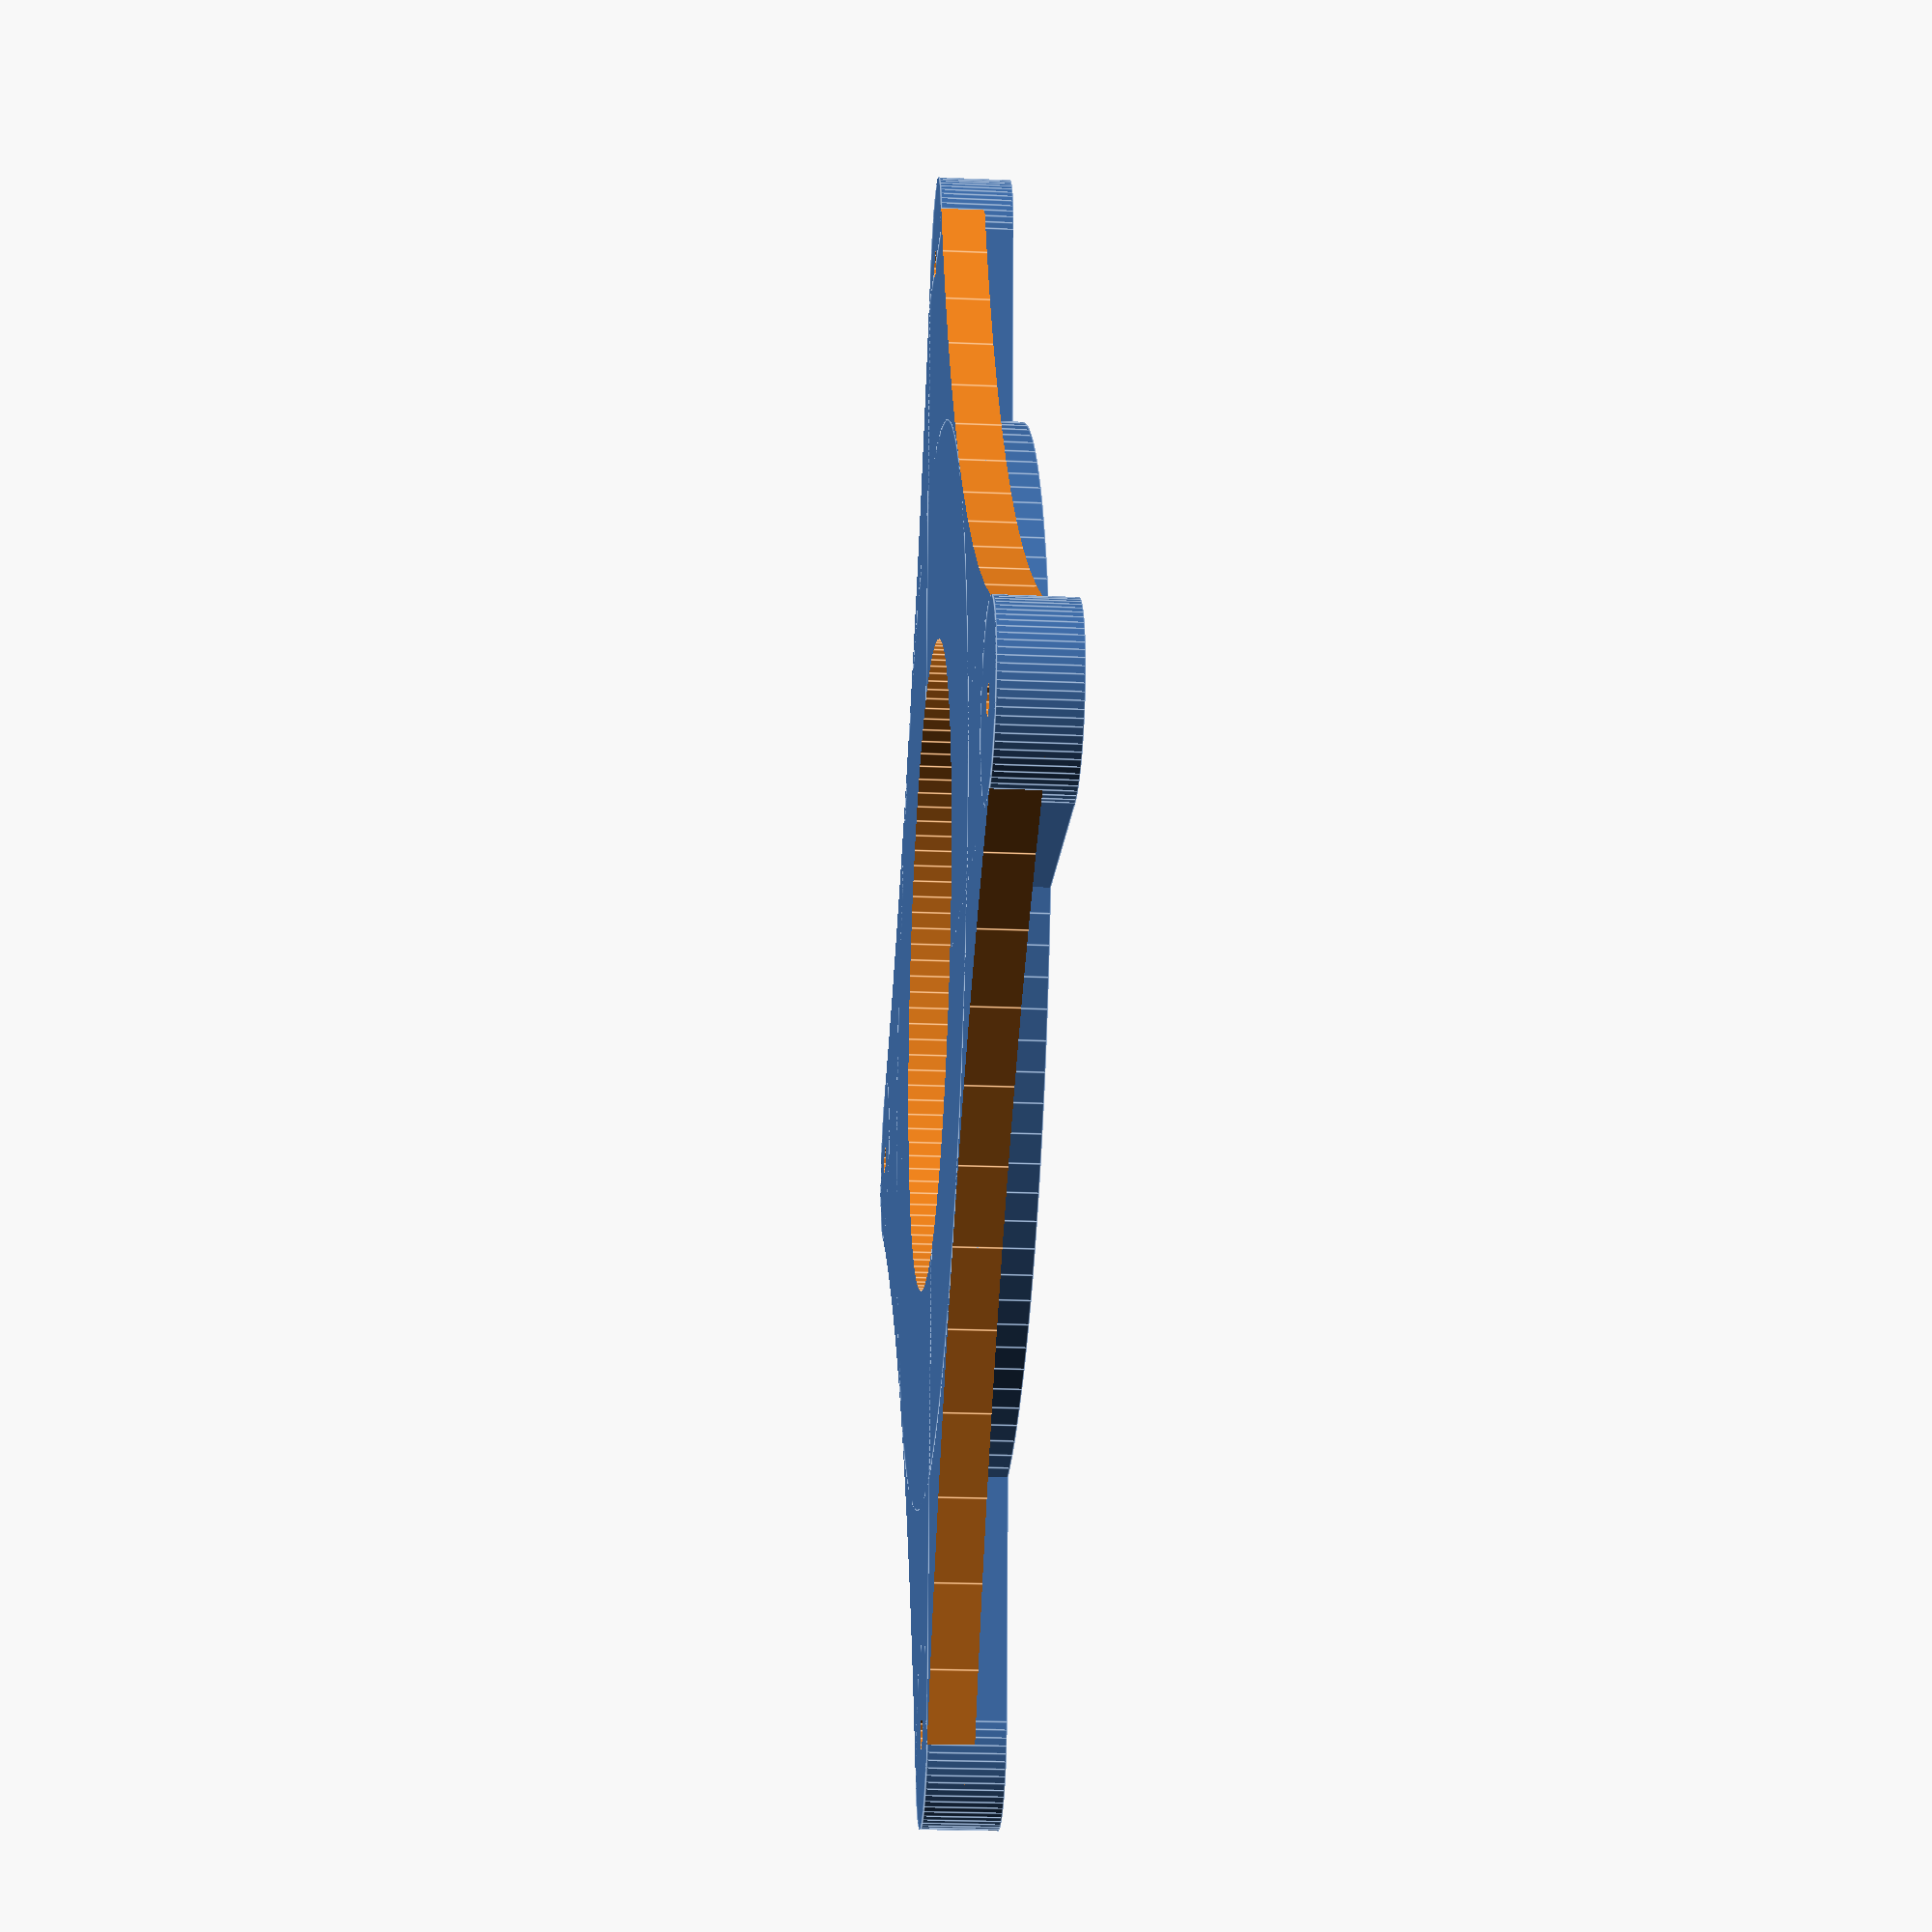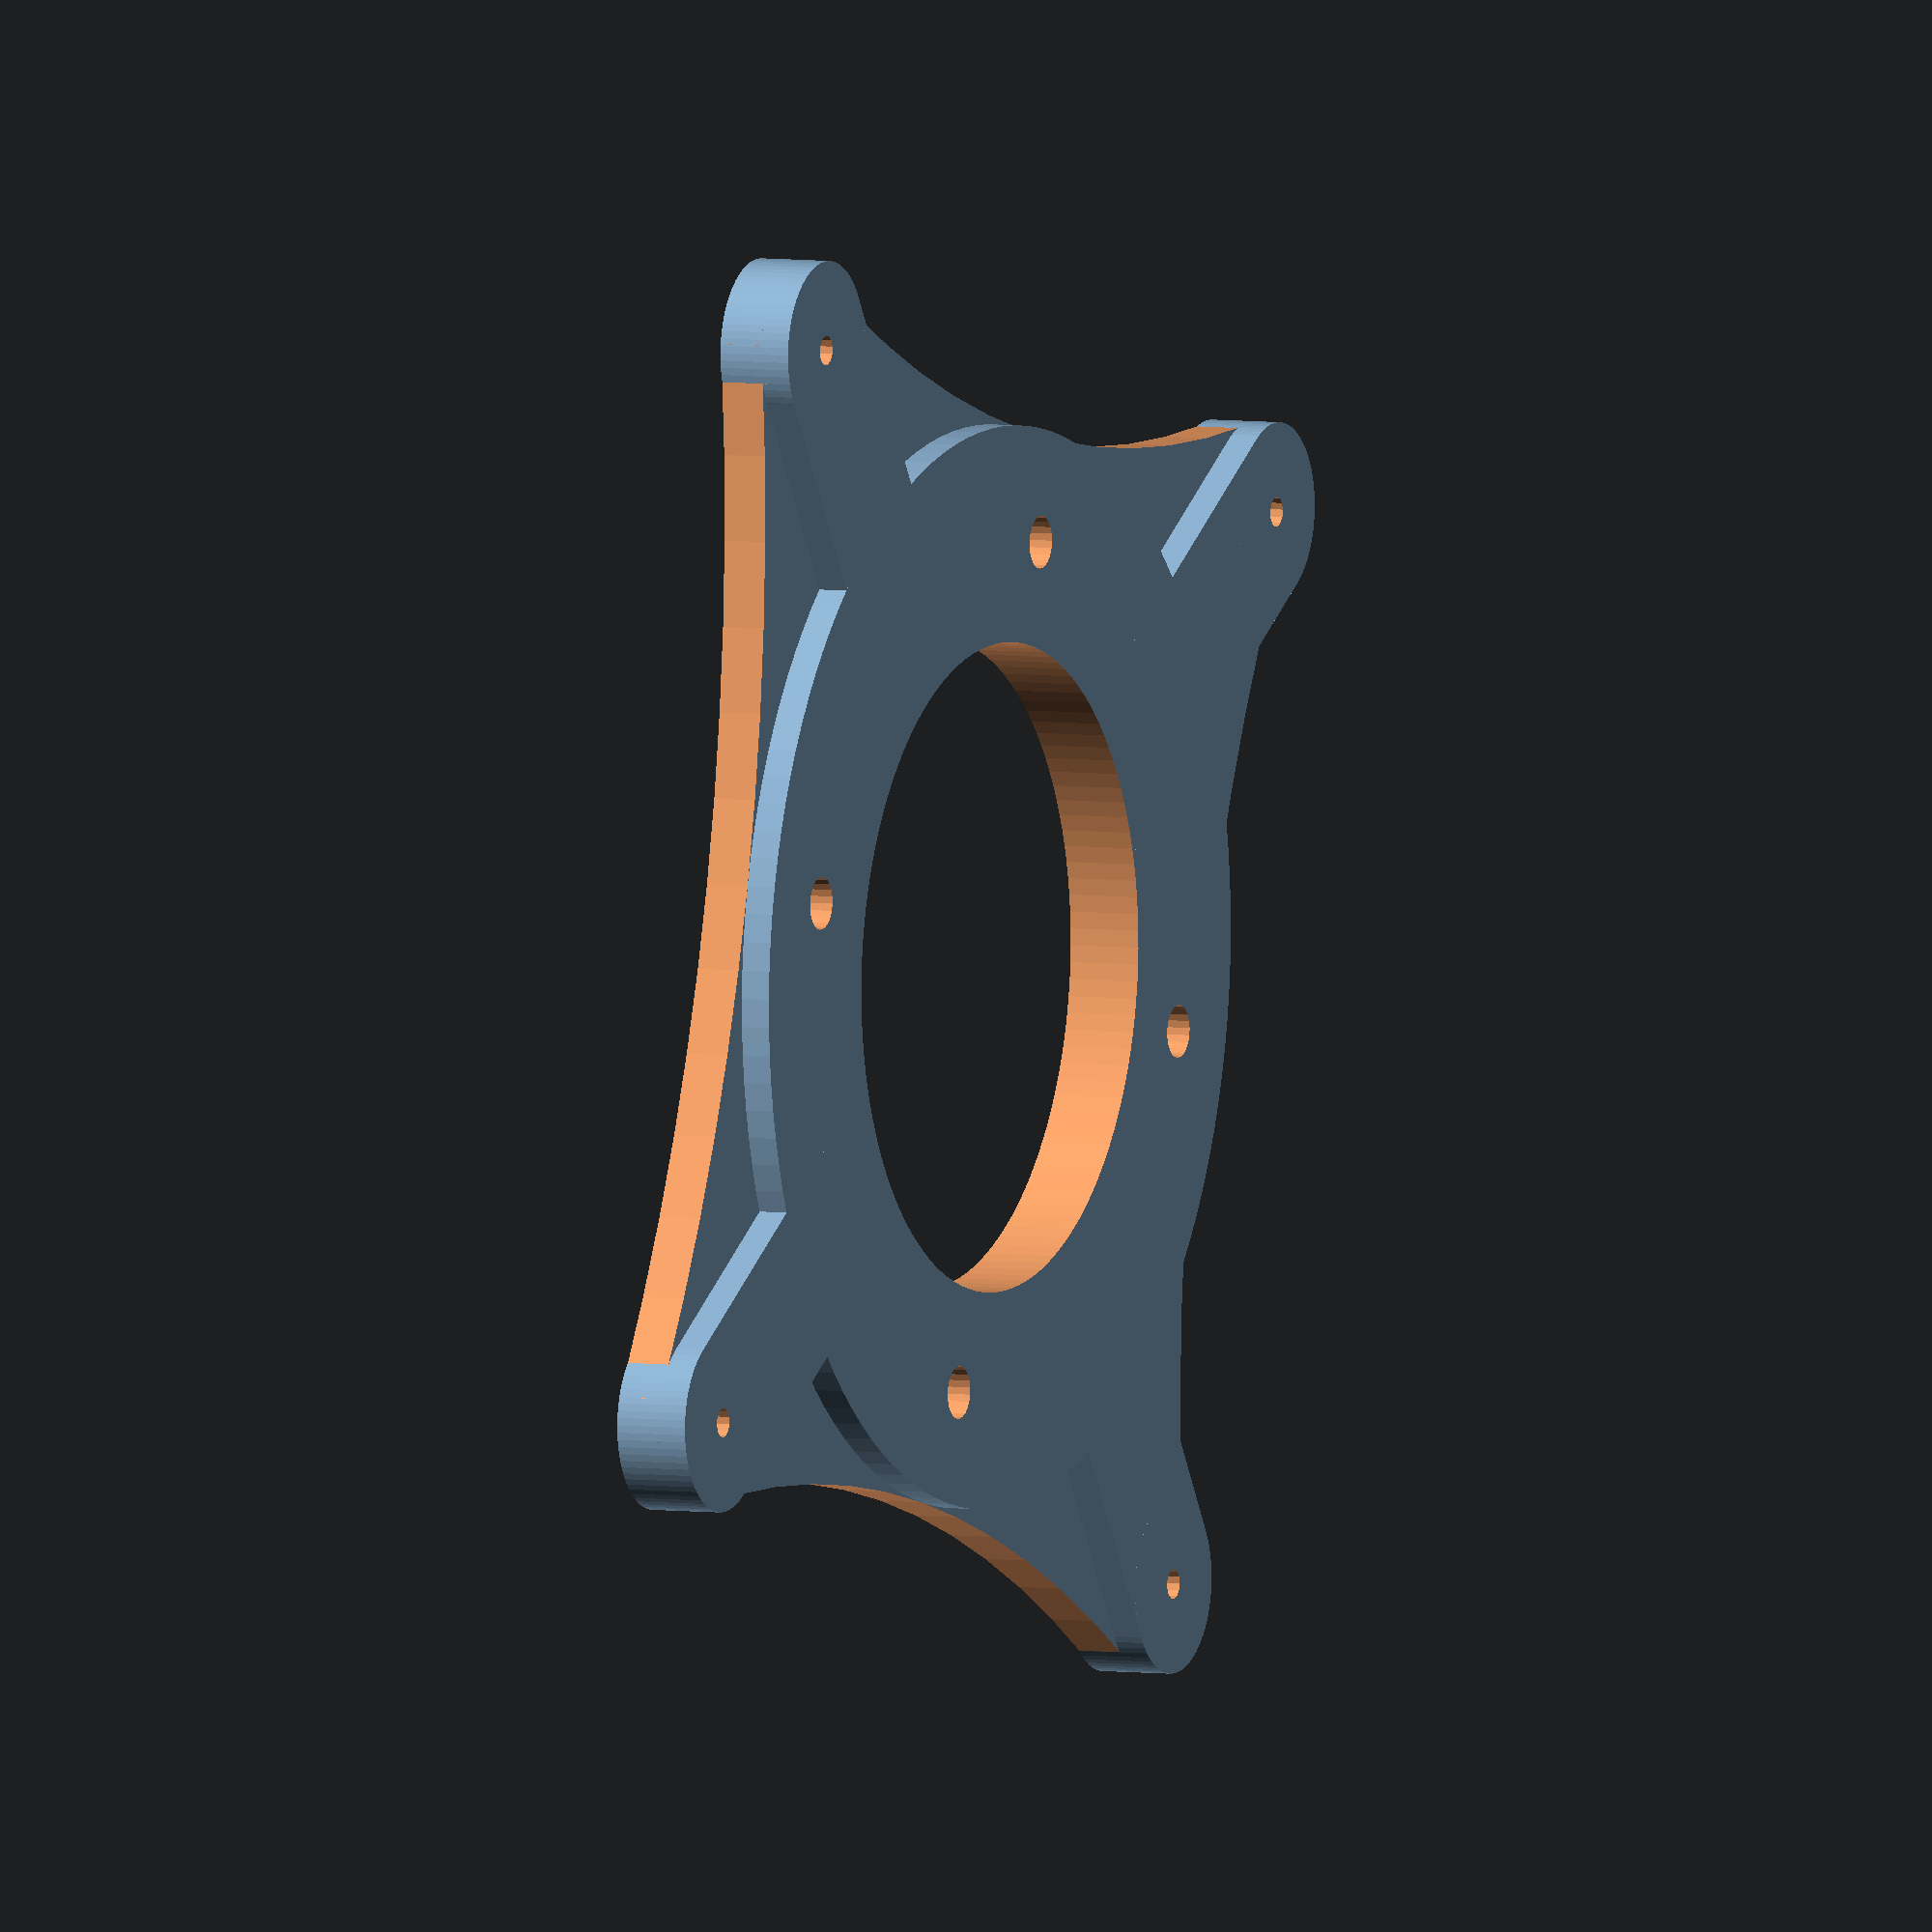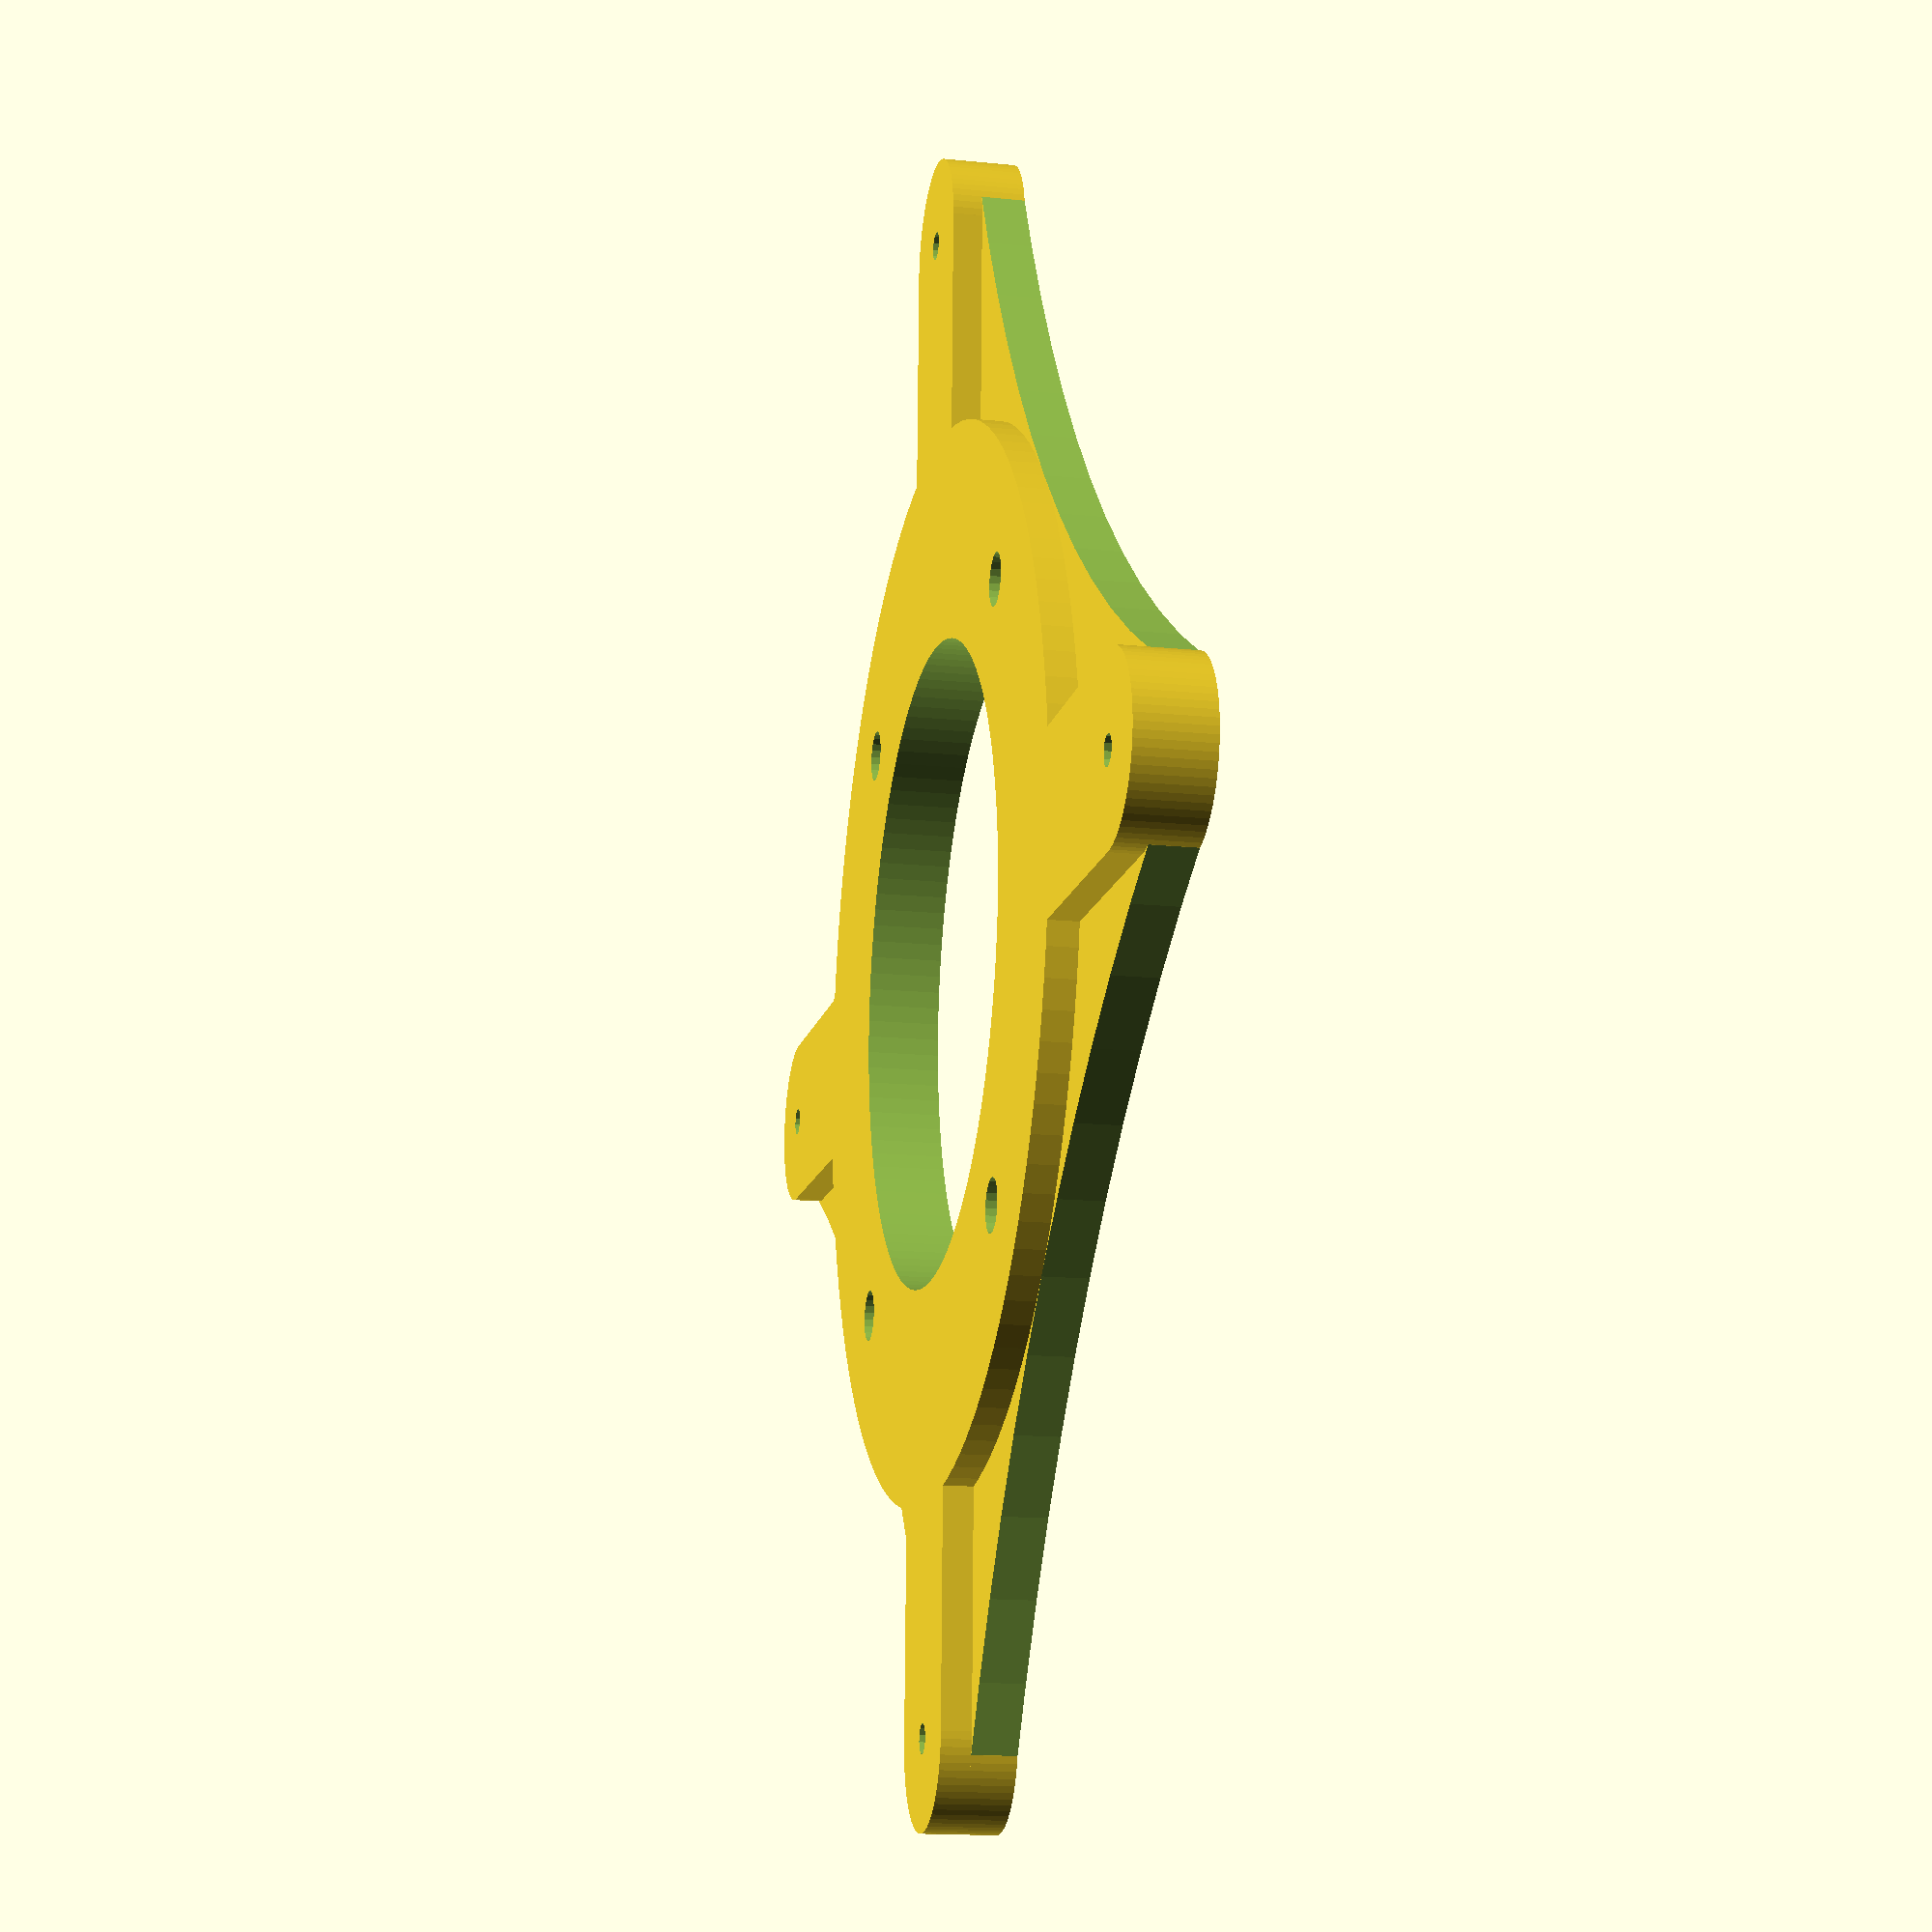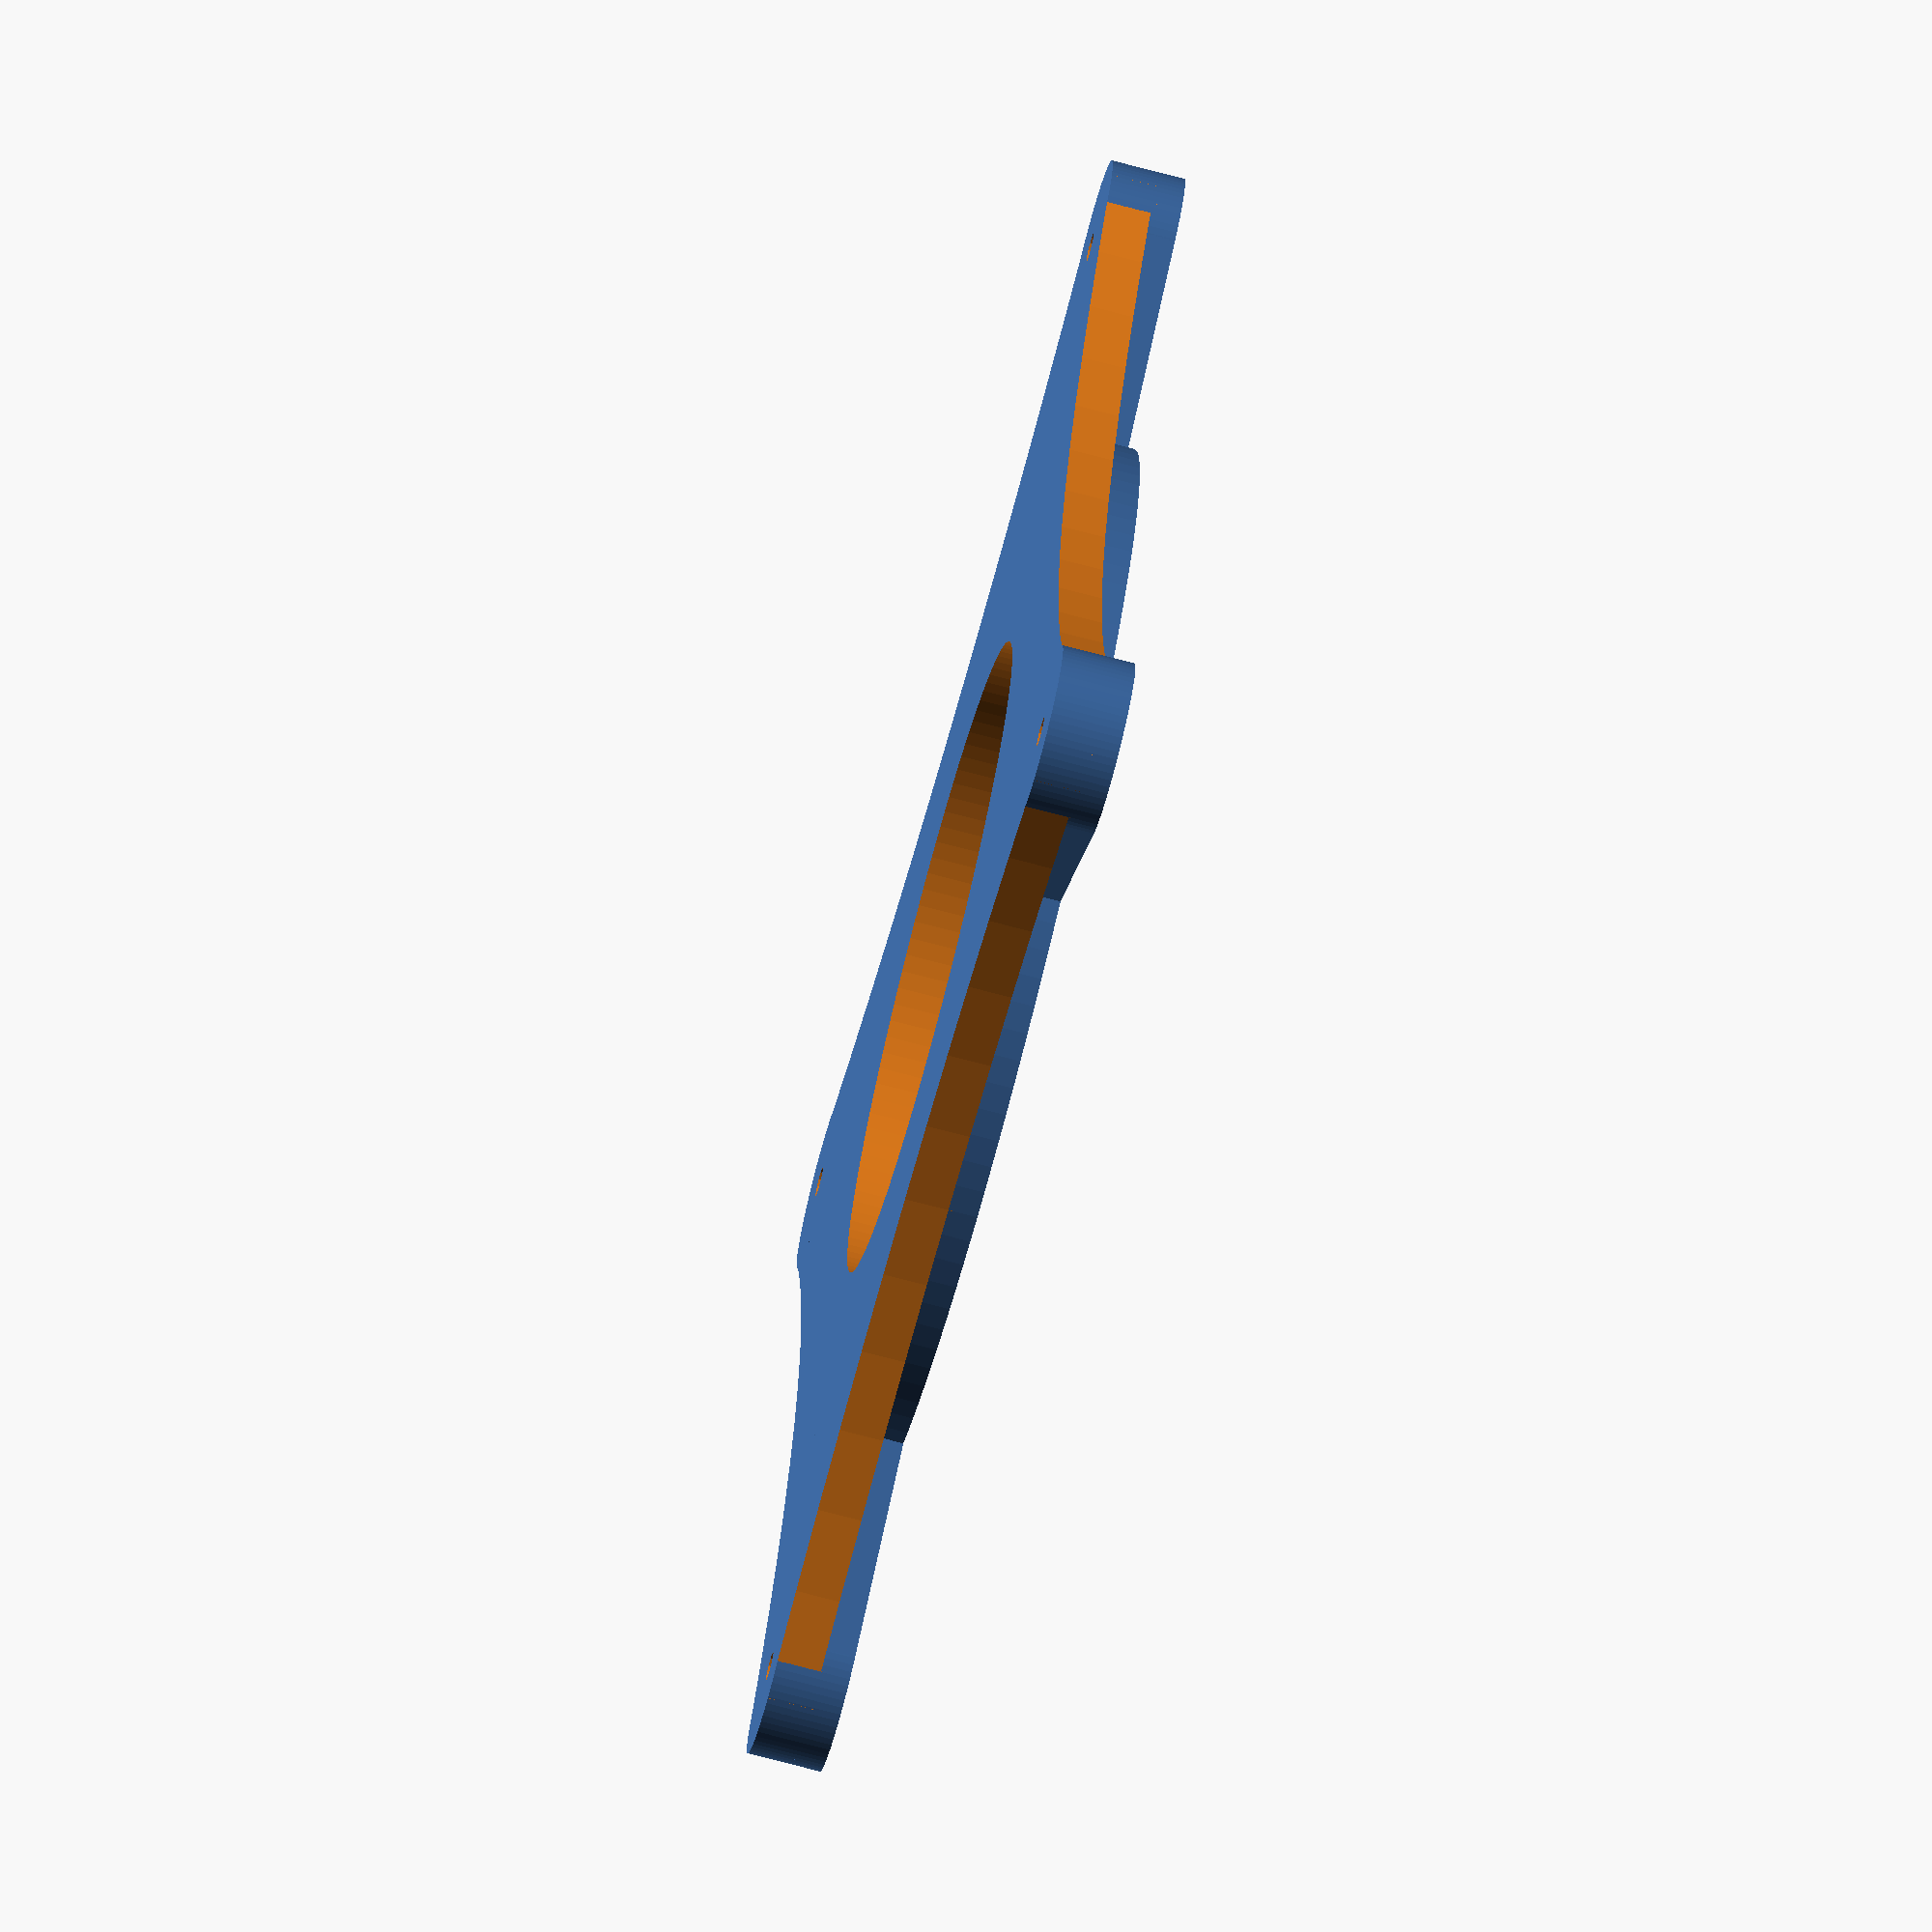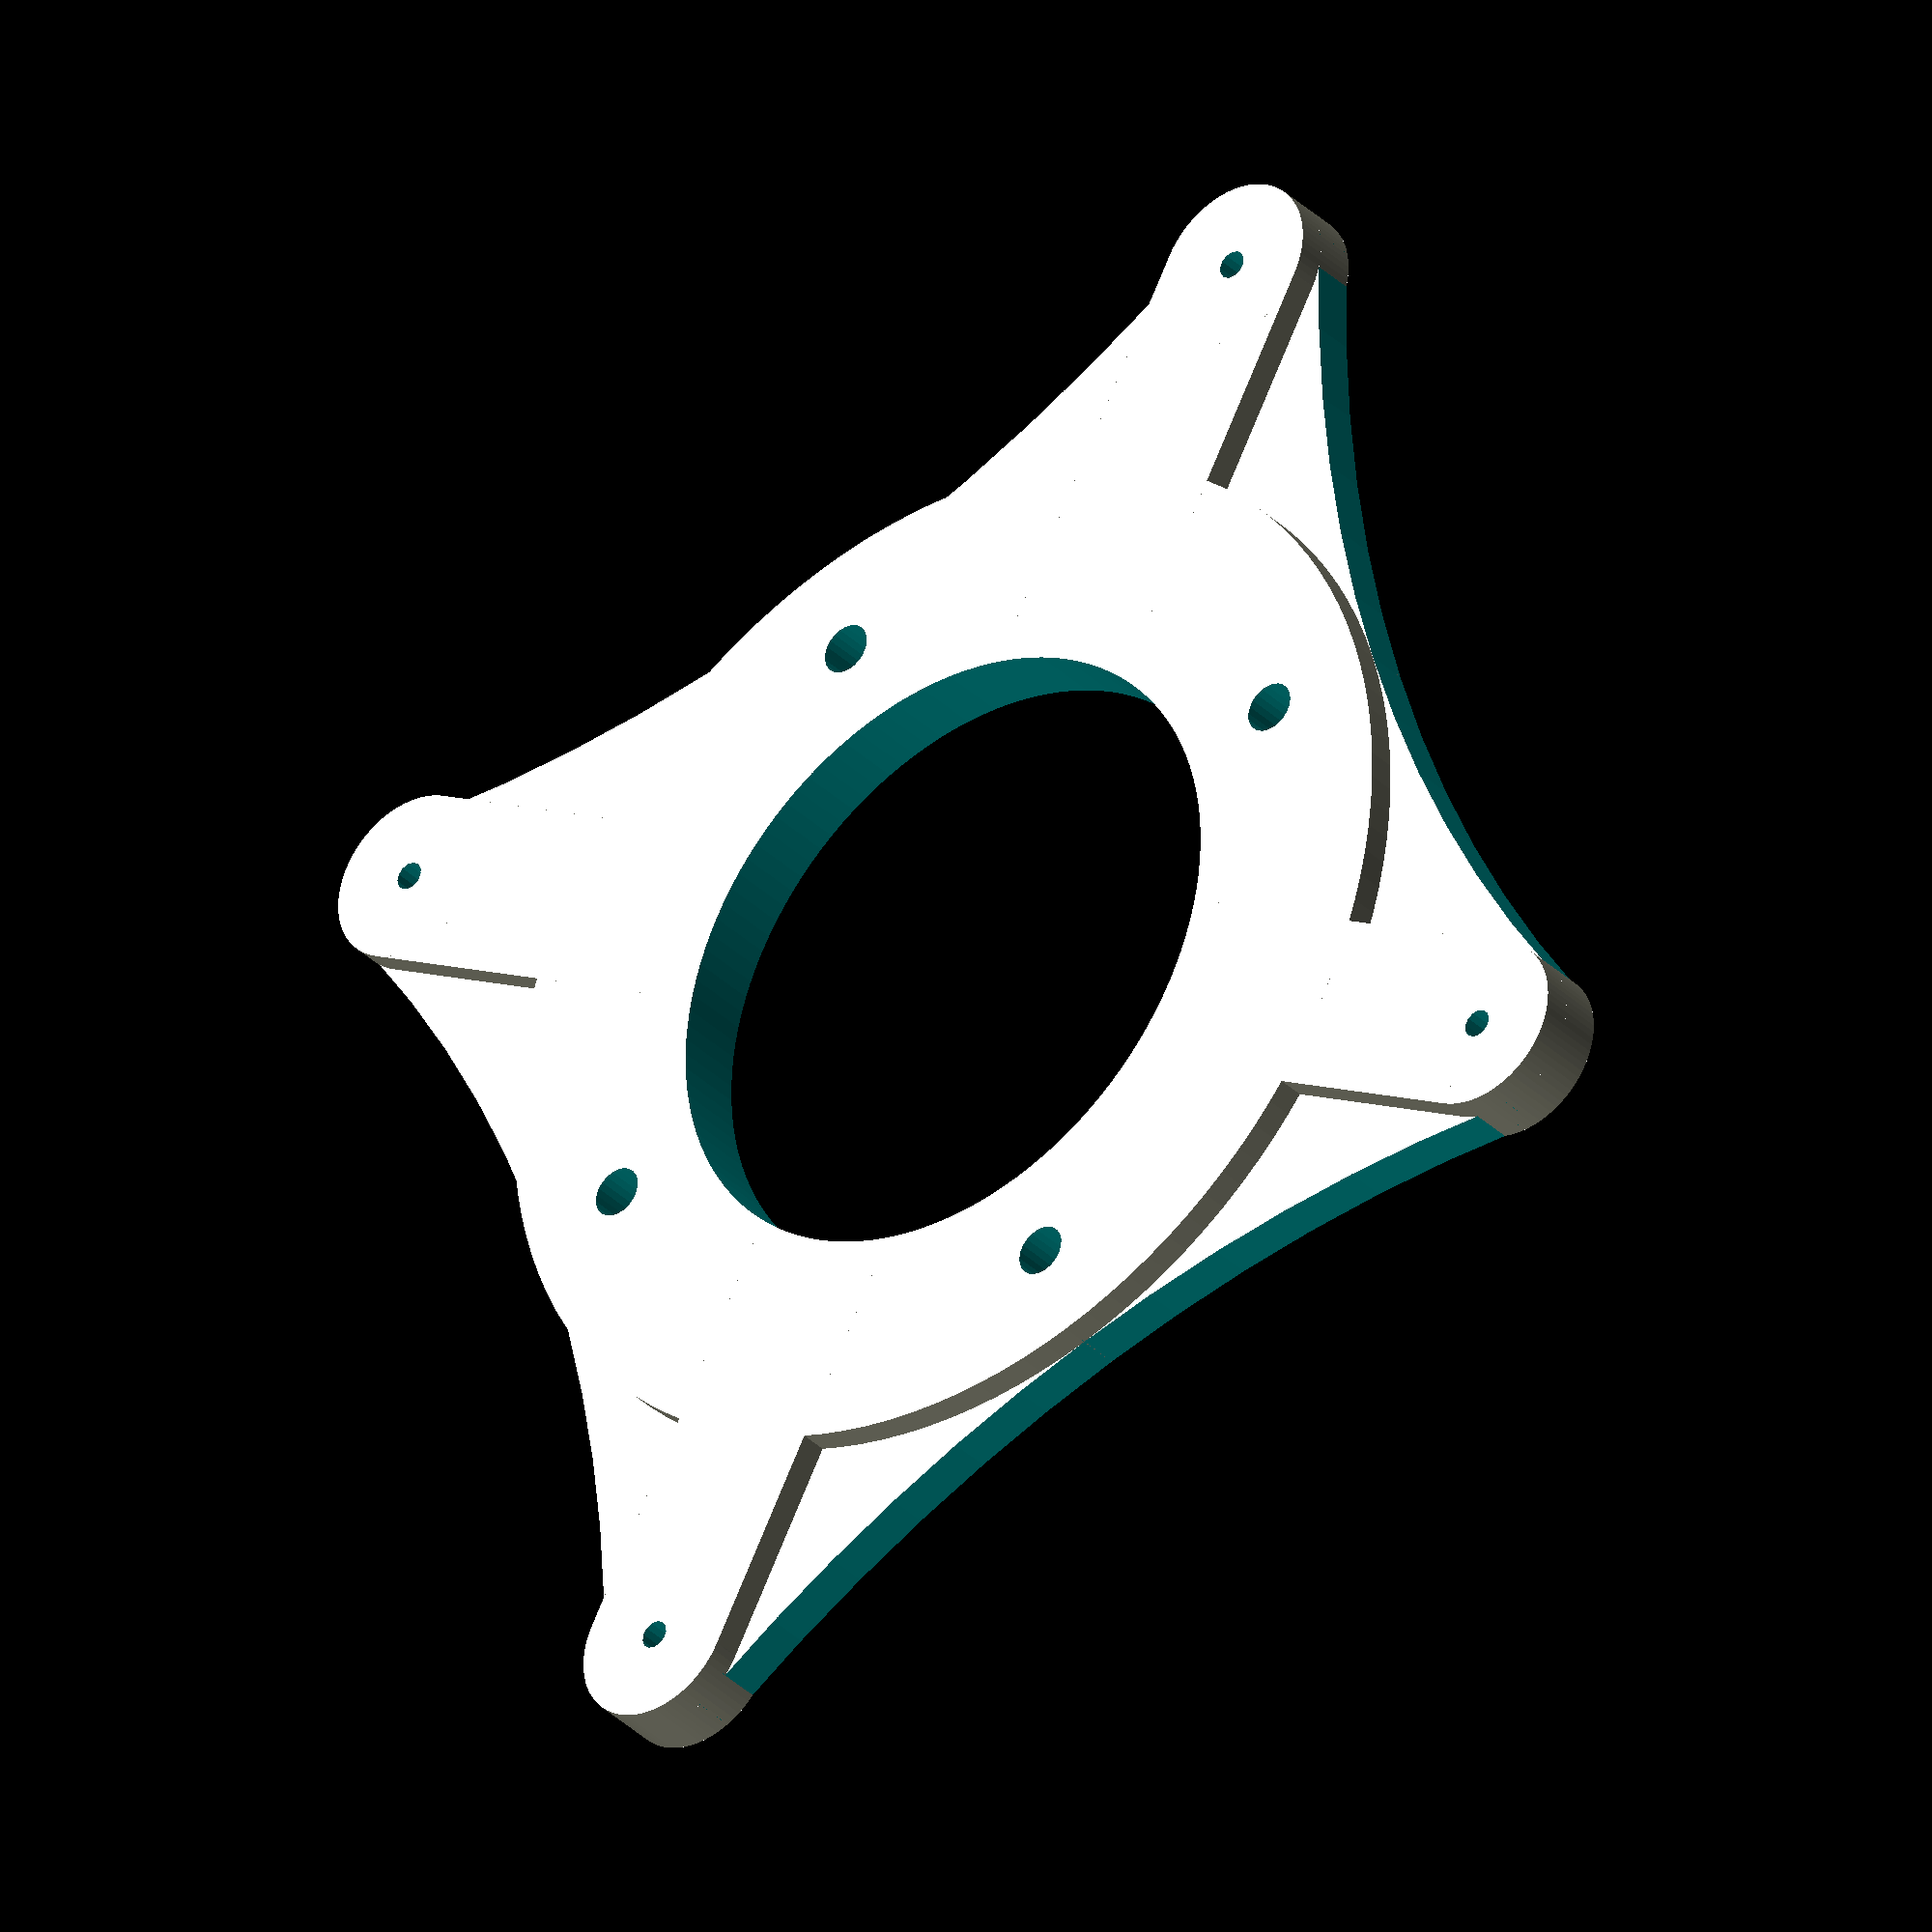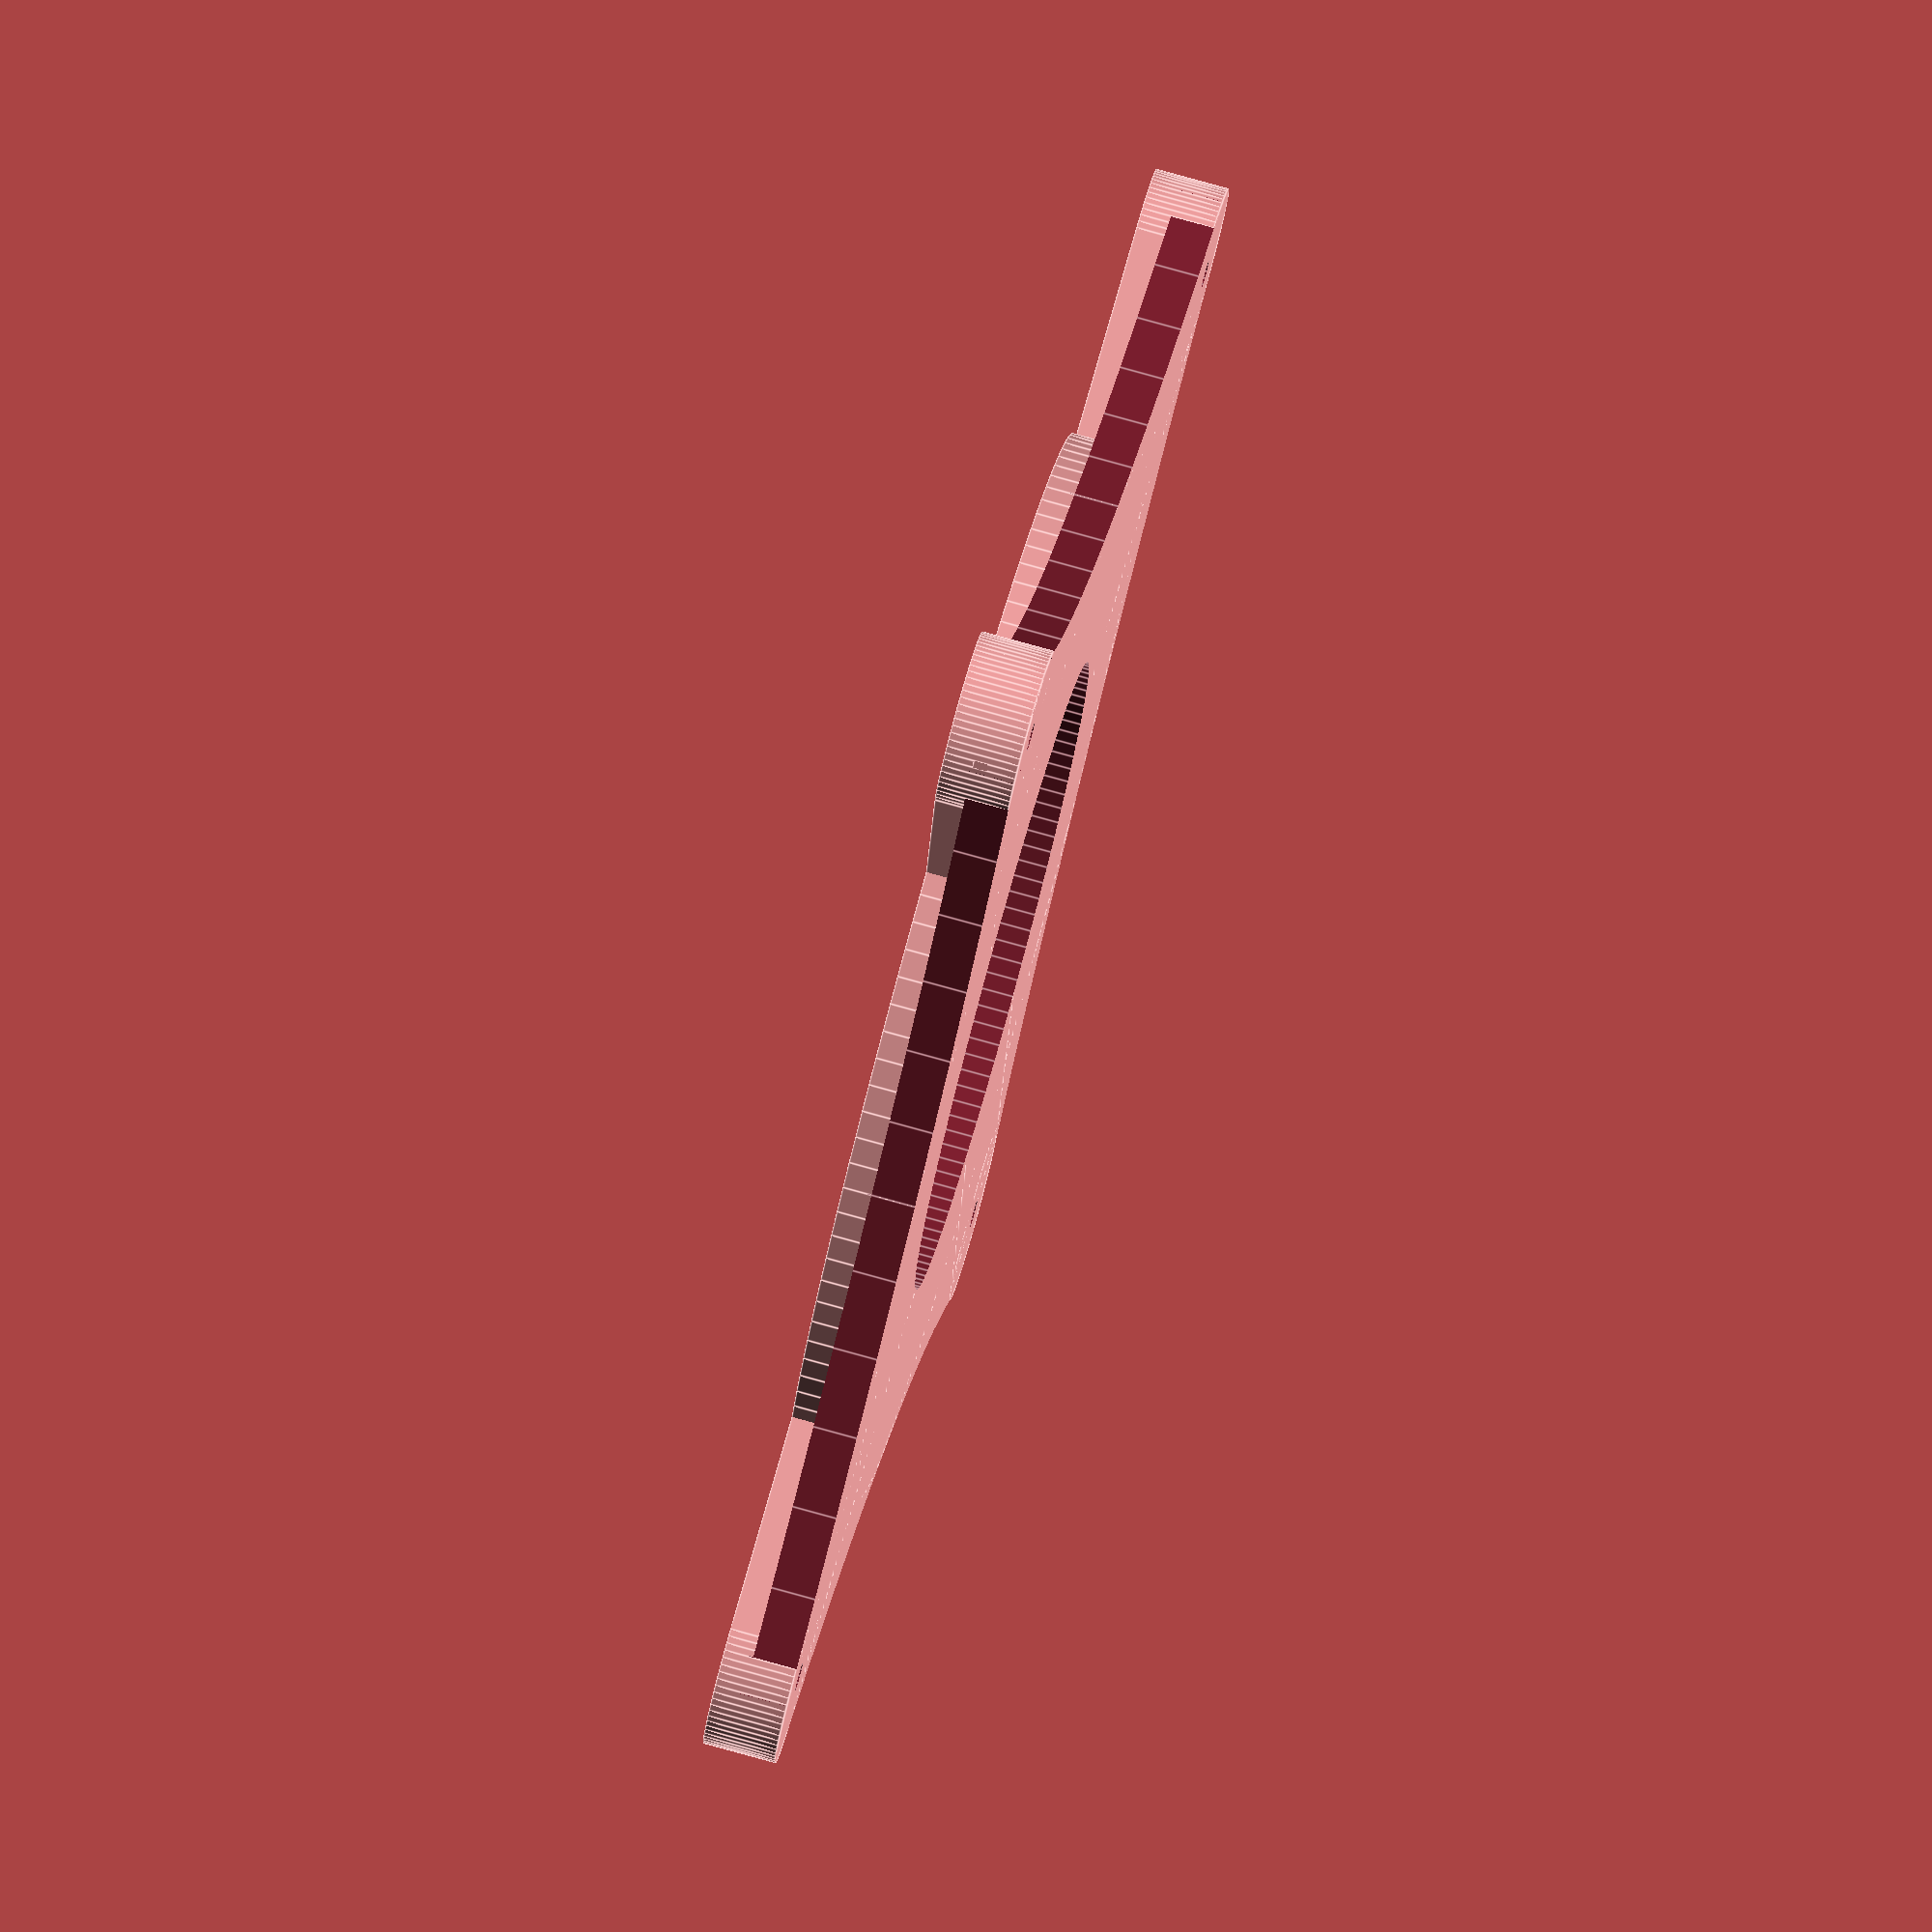
<openscad>
// Adaptor plate for mounting a trackball (U-Trak from ultimarc.com) on a metal plate.

// Dimensions in millimetres.
panel_thickness = 6;
thickness = 19-3-panel_thickness;

// Centre mount hole is 82mm, 86 with bezel.
hole = 87;

// Mounting studs are at the four corners.
size = 145;
stud_offset = size/2 * sqrt(2);
stud_surround = 24;

// Calculate approximately tangent circle for bracing.
web_thickness = min(thickness, 6);
web_offset = (pow(stud_offset,2) + pow(stud_surround/2,2) - pow(size/2,2)) /
                (2*size+2*stud_surround/2-2*sqrt(2)*size/2);
web_radius = 2*size - sqrt(2)*web_offset;

// Set arc smoothness limits for a better finish.
$fa = 3;
$fs = 1;

difference() {
  union() {
    // Start with a blank plate.
    cylinder(d=size, h=thickness, center=false);
    // Arms for mounting studs.
    for (angle = [0:90:270]) {
      rotate([0, 0, angle+45]) {
        translate([0, -stud_surround/2, 0]) {
          cube([stud_offset, stud_surround, thickness]);
        }
        translate([stud_offset, 0, 0]) {
          cylinder(d=stud_surround, h=thickness, center=false);
        }
      }
    }
    // Bracing web between the arms.
    difference() {
      s = size + stud_surround;
      translate([0, 0, web_thickness/2]) {
        cube([s, s, web_thickness], center=true);
      }
      for (angle = [0:90:270]) {
        rotate([0, 0, angle]) {
          translate([size/2 + web_radius, 0, 0]) {
            cylinder(r=web_radius, h=2.2*web_thickness, center=true);
          }
        }
        rotate([0, 0, angle+45]) {
          translate([stud_offset+stud_surround/2, 0, 0]) {
            cylinder(d=stud_surround, h=2.2*web_thickness, center=true);
          }
        }
      }
    }
  }

  // Central mount hole for the trackball.
  cylinder(d=hole, h=2.2*thickness, center=true);
  // Trackball's through-hole screws are 5mm diameter.
  // Inserts are 6-7mm diameter, 7mm deep.
  for (angle = [0:90:270]) {
    rotate([0, 0, angle]) {
      translate([57.5, 0, thickness - 7]) {
        cylinder(d=7.1, h=thickness, center=false);
      }
    }
  }
  // Panel mounting studs are 20mm M3.
  for (angle = [0:90:270]) {
    rotate([0,0,angle+45]) {
      translate([stud_offset, 0, 0]) {
        cylinder(d=4, h=2.2*thickness, center=true);
      }
    }
  }
}

</openscad>
<views>
elev=202.5 azim=129.6 roll=274.2 proj=p view=edges
elev=355.2 azim=102.9 roll=295.2 proj=o view=wireframe
elev=196.0 azim=137.0 roll=101.8 proj=p view=solid
elev=253.5 azim=259.6 roll=284.7 proj=o view=wireframe
elev=213.8 azim=73.4 roll=142.3 proj=o view=wireframe
elev=100.4 azim=217.0 roll=74.5 proj=o view=edges
</views>
